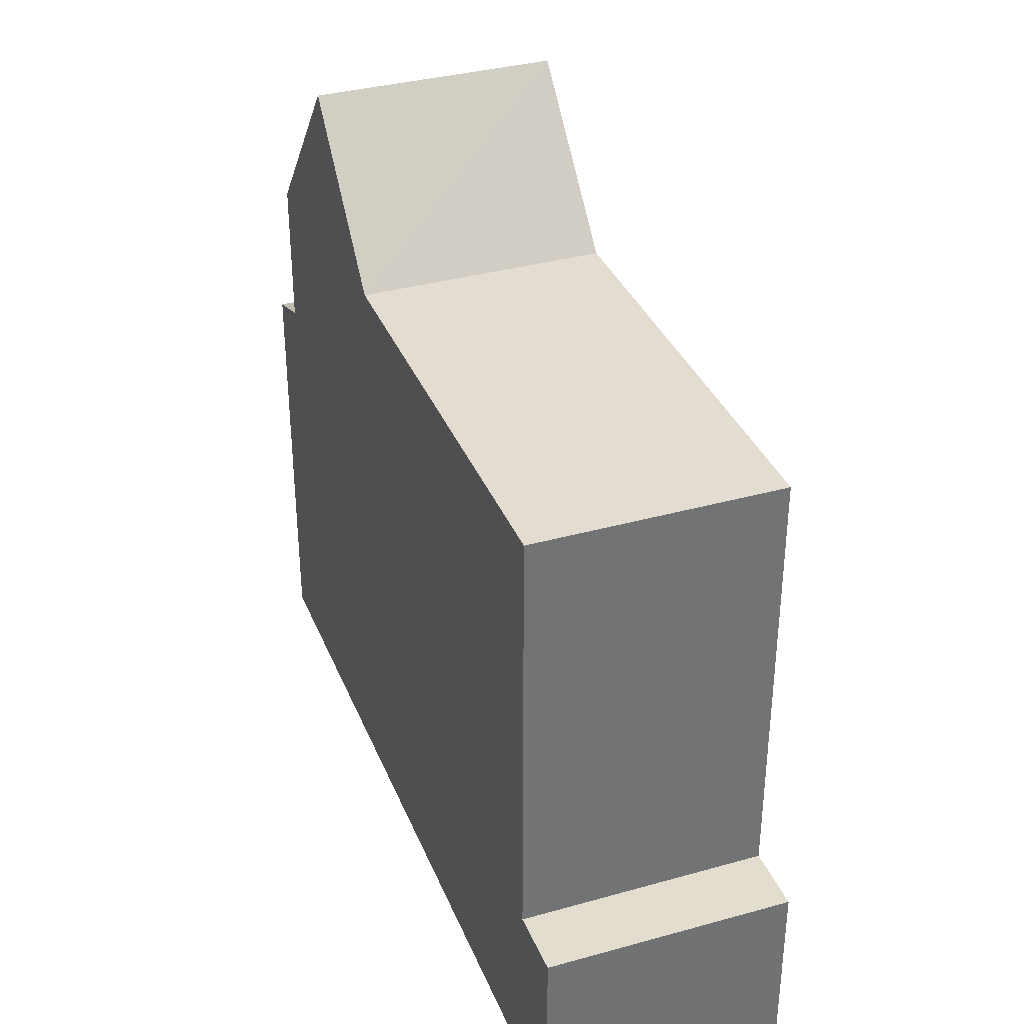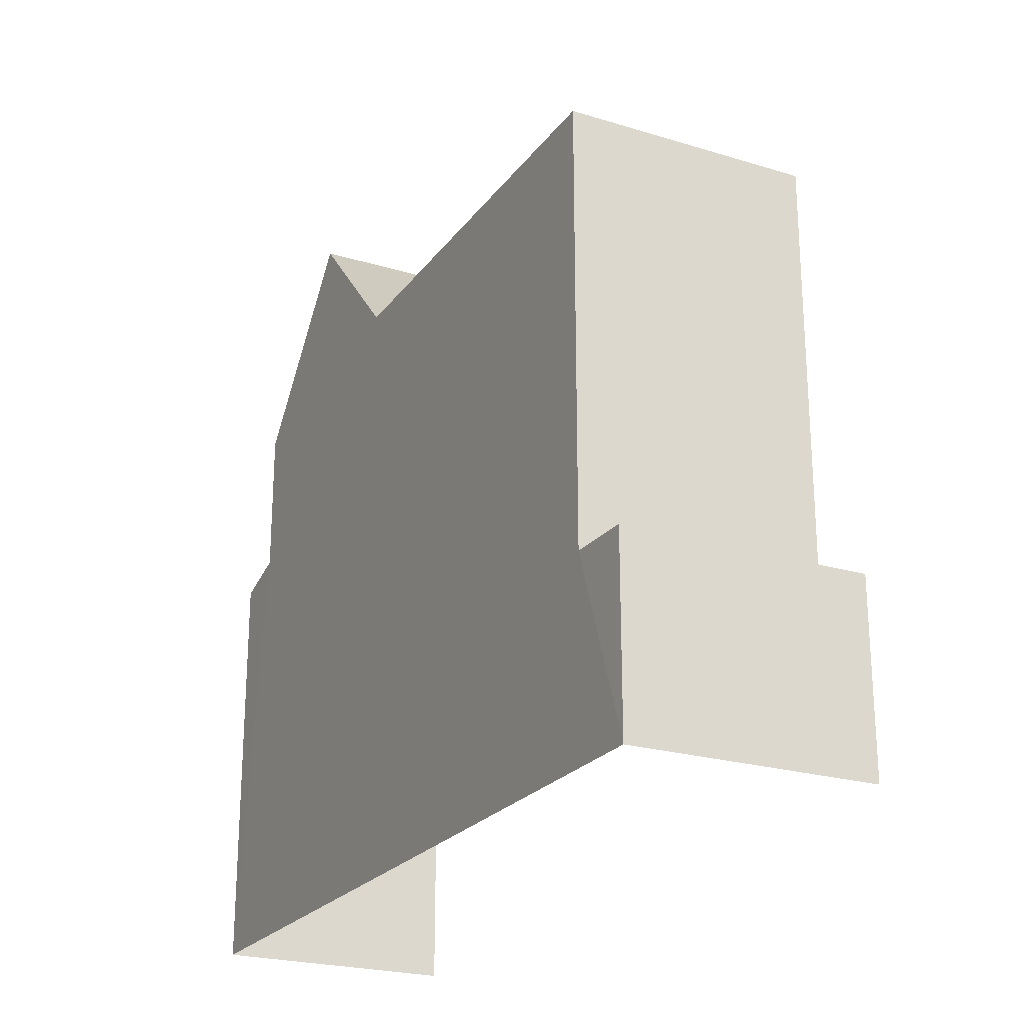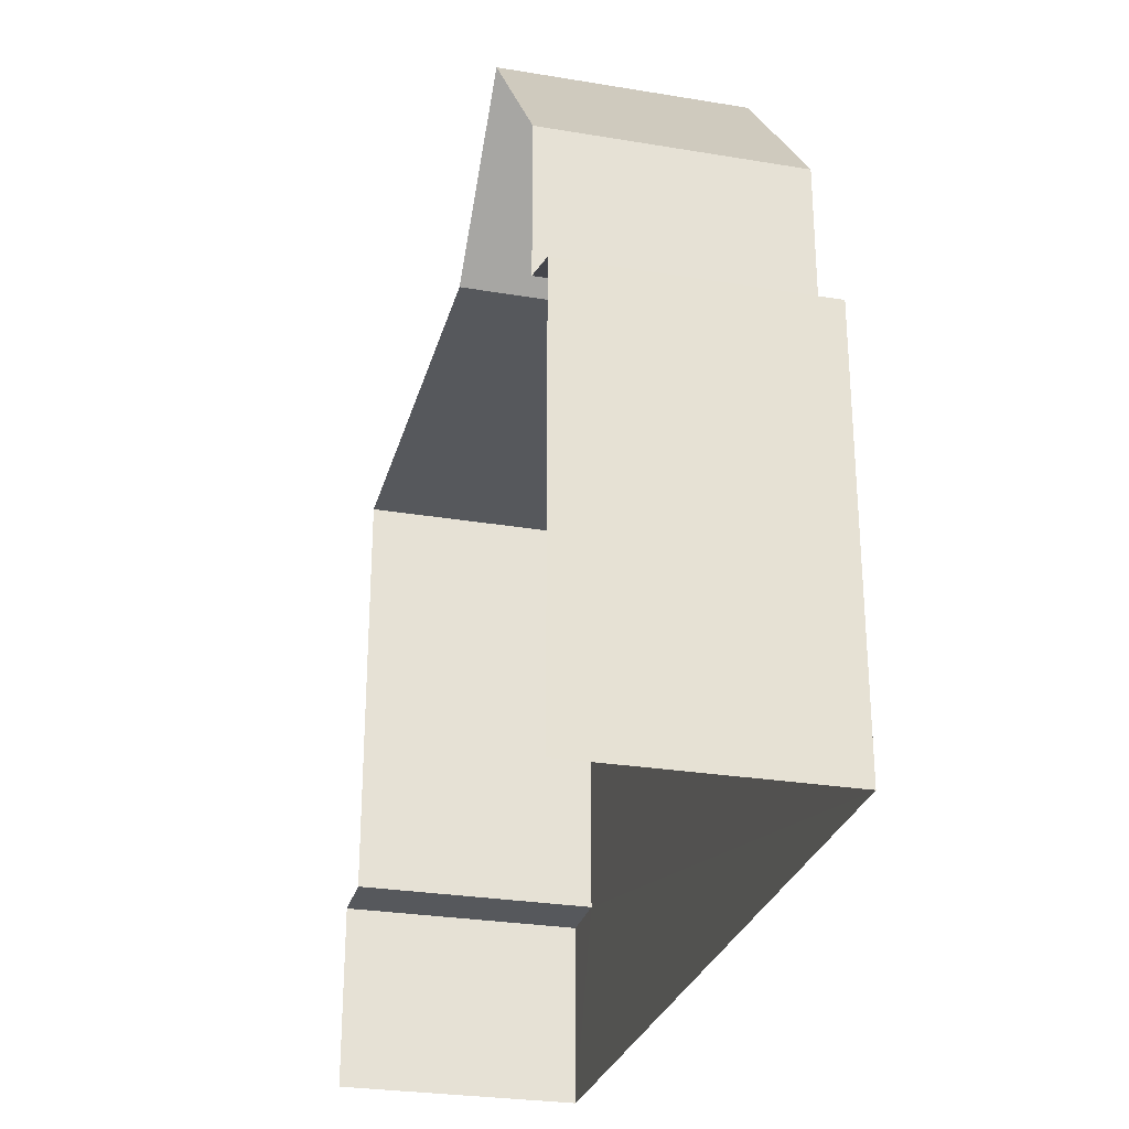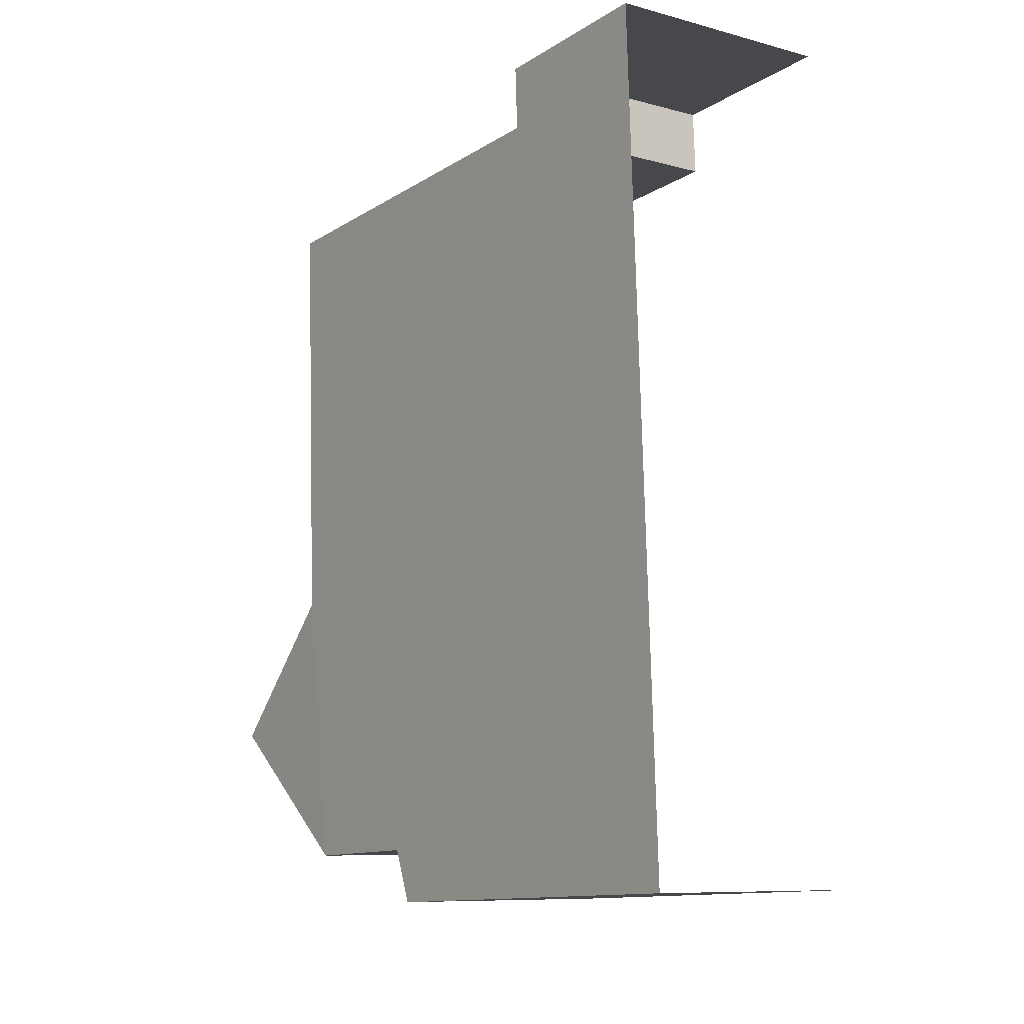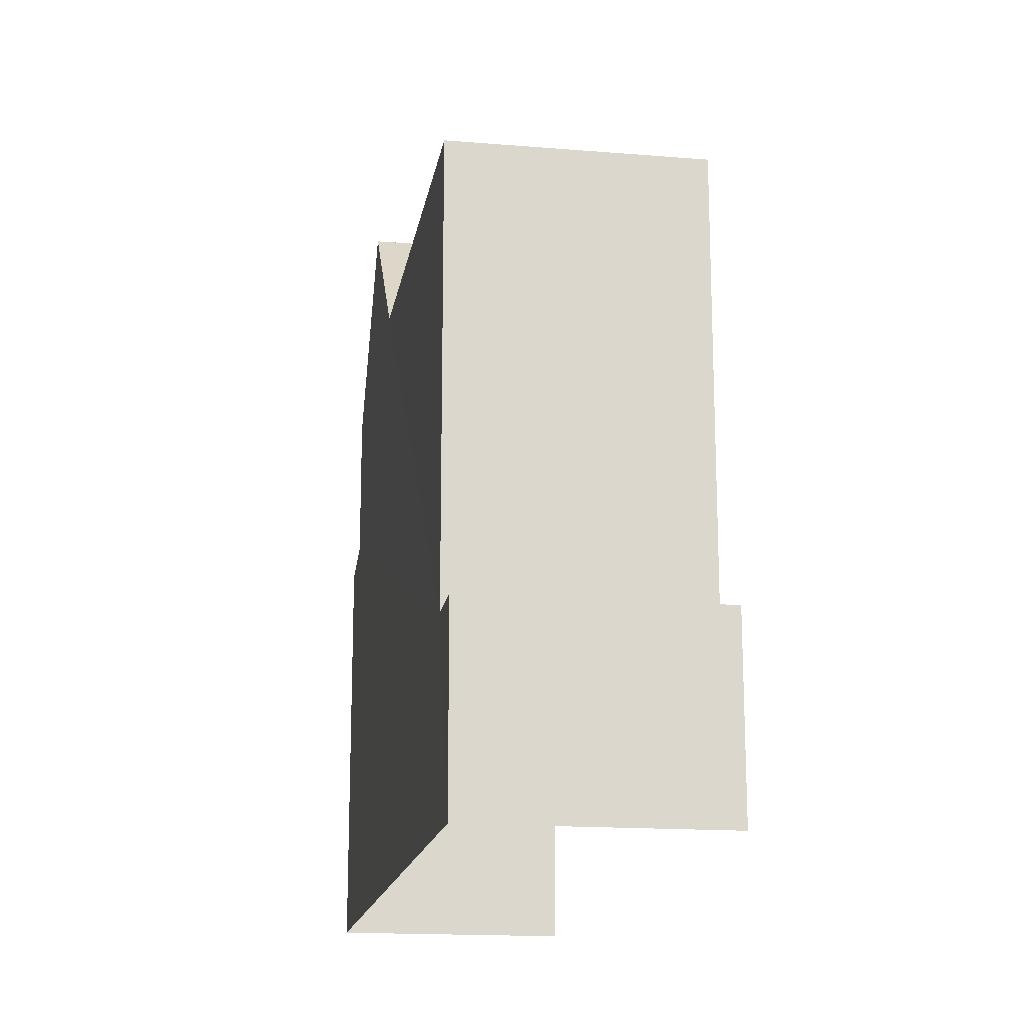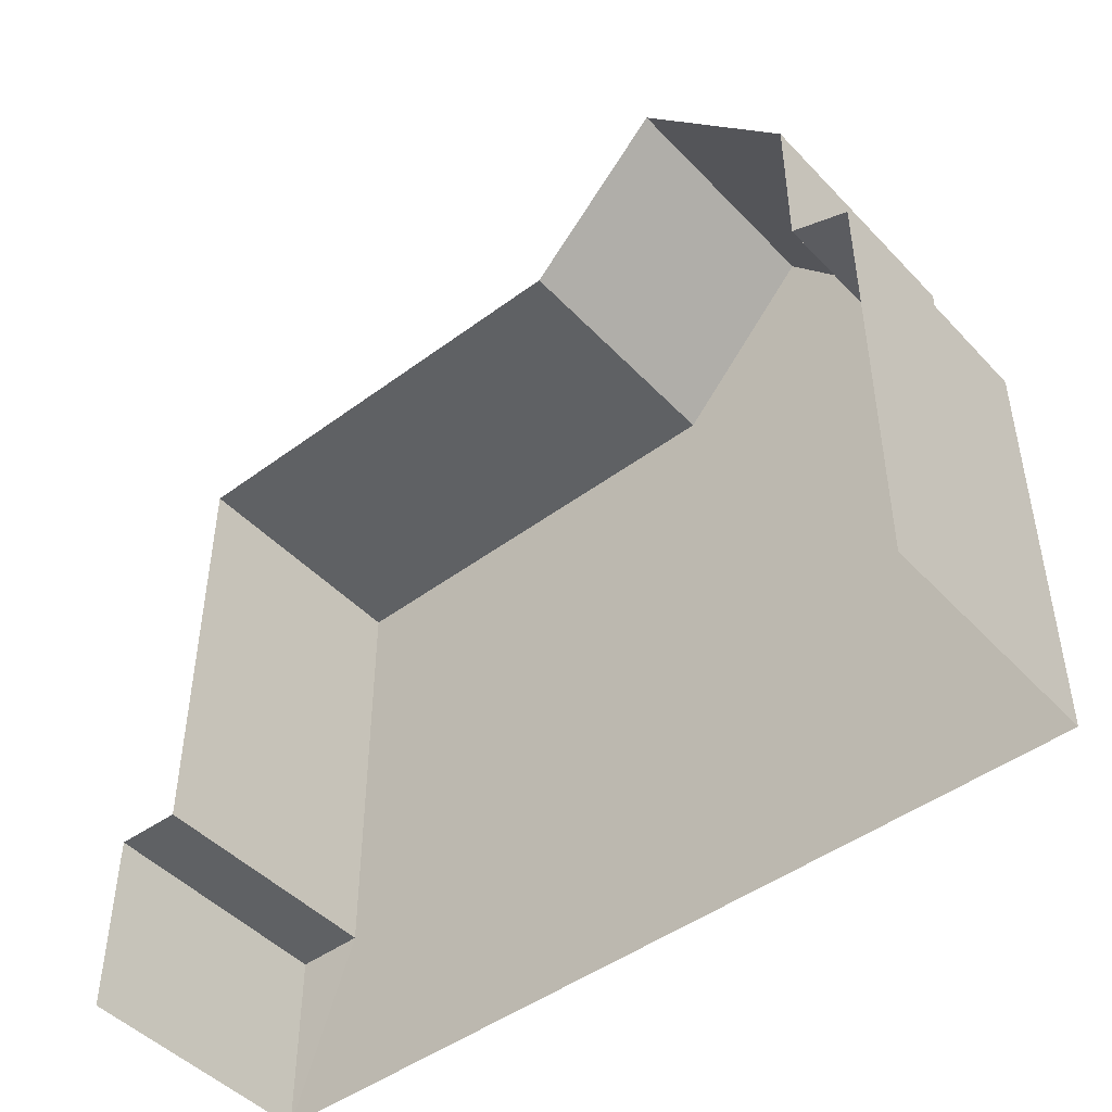
<metadata>
{"format":"obj","ext":"obj","renderer":"f3d","projection":"perspective","resolution":1024,"background":"white","views":[{"elev":35.3,"azim":157.9,"up":"+Z"},{"elev":-23.4,"azim":151.0,"up":"+Z"},{"elev":-27.7,"azim":-16.2,"up":"+Z"},{"elev":-12.2,"azim":144.8,"up":"+Y"},{"elev":-16.4,"azim":168.8,"up":"+Z"},{"elev":-46.5,"azim":-51.6,"up":"+Z"}]}
</metadata>
<code>
v -3.723e+05 -1.036e+05 32.45
v -3.723e+05 -1.036e+05 32.45
v -3.723e+05 -1.036e+05 32.45
v -3.723e+05 -1.036e+05 32.45
v -3.723e+05 -1.036e+05 35.71
v -3.723e+05 -1.036e+05 35.71
v -3.723e+05 -1.036e+05 35.71
v -3.723e+05 -1.036e+05 35.71
v -3.723e+05 -1.036e+05 42.79
v -3.723e+05 -1.036e+05 42.79
v -3.723e+05 -1.036e+05 45.93
v -3.723e+05 -1.036e+05 45.93
v -3.723e+05 -1.036e+05 43.3
v -3.723e+05 -1.036e+05 43.3
v -3.723e+05 -1.036e+05 40.17
v -3.723e+05 -1.036e+05 39.83
v -3.723e+05 -1.036e+05 39.83
v -3.723e+05 -1.036e+05 40.17
v -3.723e+05 -1.036e+05 43.3
v -3.723e+05 -1.036e+05 43.3
f 1 2 3
f 1 4 2
f 7 2 5
f 20 5 14
f 9 12 14
f 5 2 4
f 18 4 16
f 9 14 18
f 18 14 5
f 18 5 4
f 5 6 7
f 5 8 6
f 9 10 11
f 12 9 11
f 12 13 14
f 12 11 13
f 15 16 17
f 15 18 16
f 14 19 20
f 14 13 19
f 17 4 1
f 17 16 4
f 5 20 19
f 8 5 19
f 7 3 2
f 7 6 3
f 10 13 11
f 13 8 19
f 8 3 6
f 17 1 15
f 13 10 15
f 8 1 3
f 15 8 13
f 15 1 8
f 18 10 9
f 18 15 10

</code>
